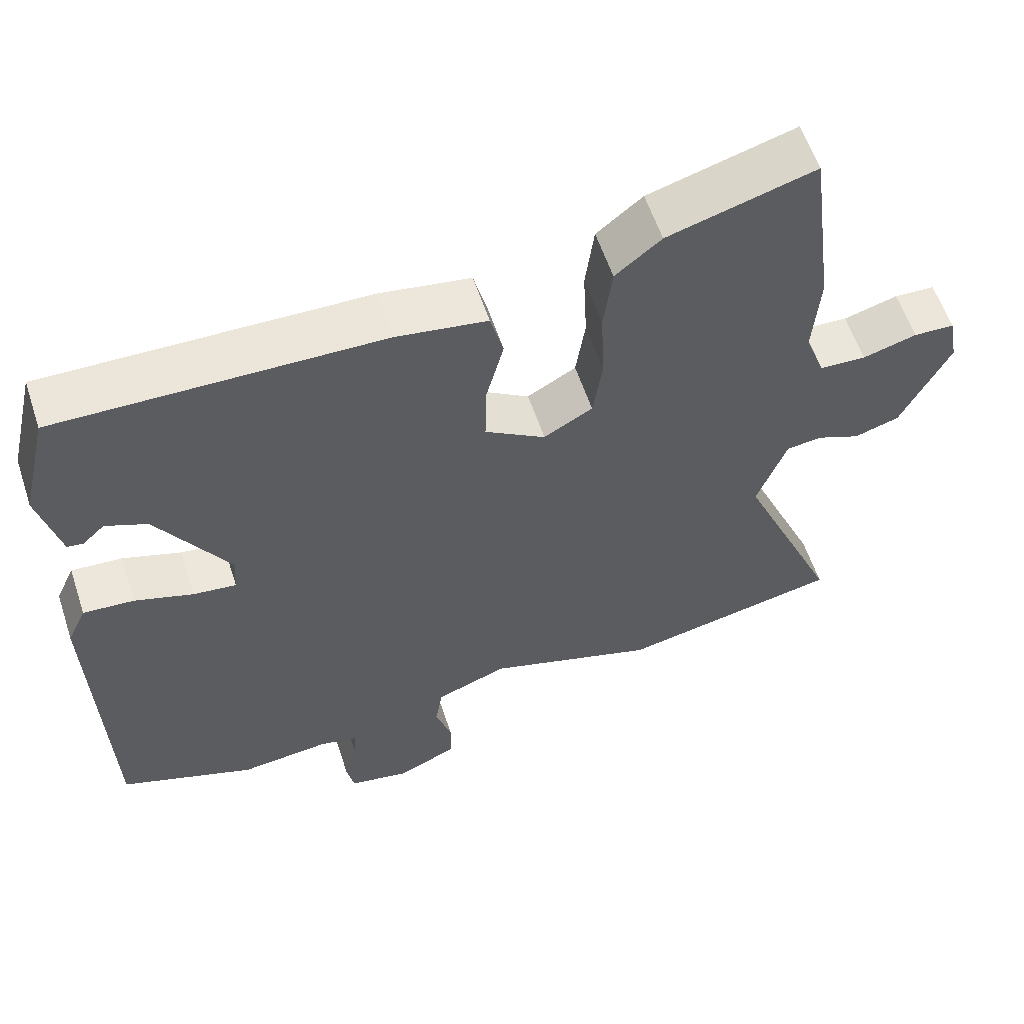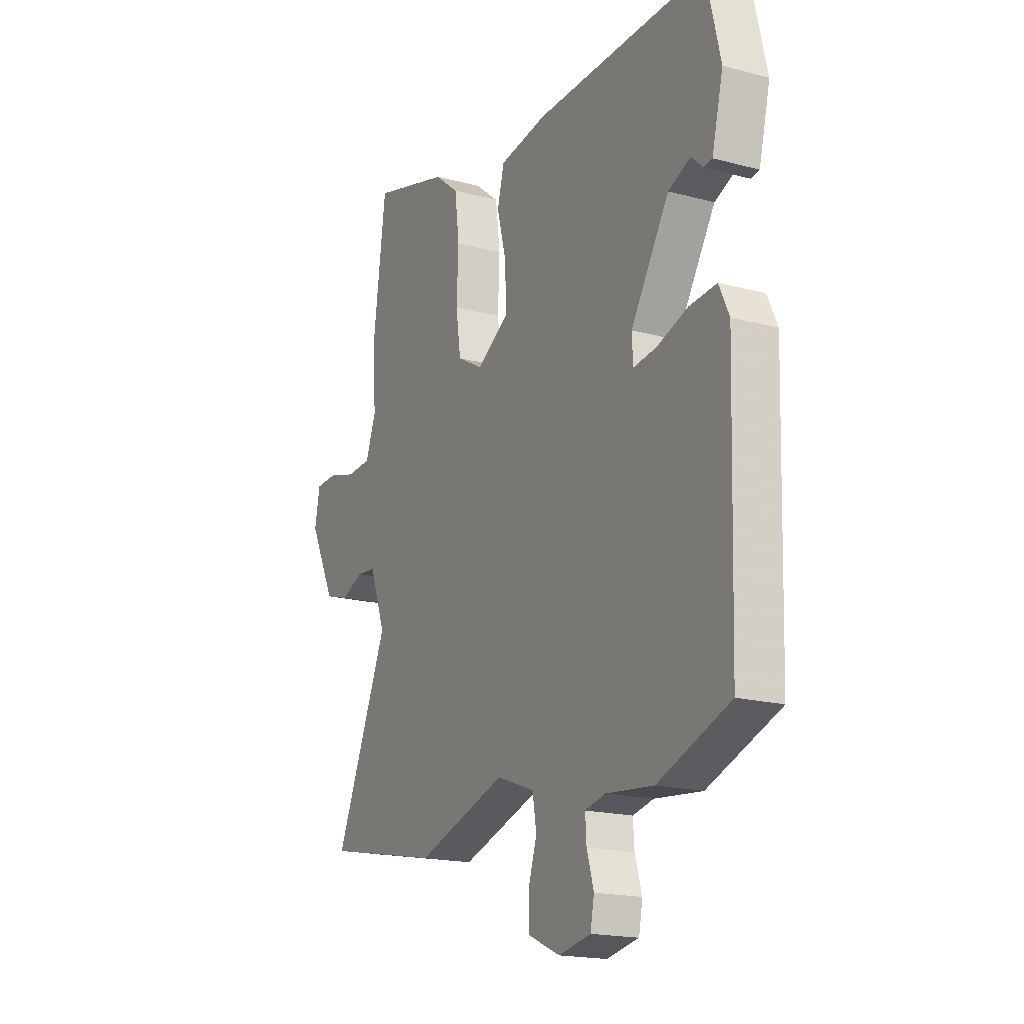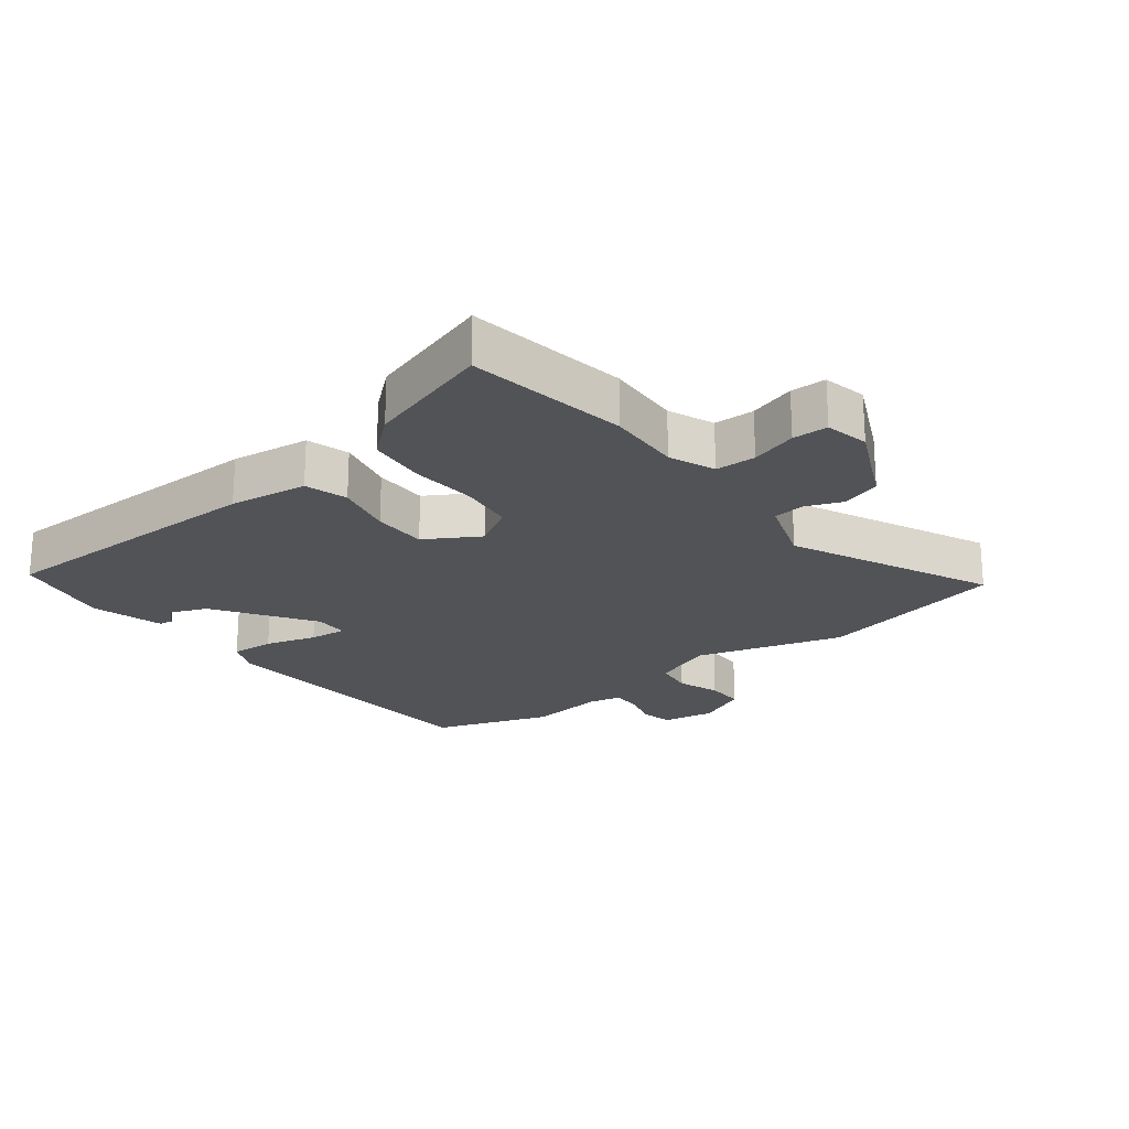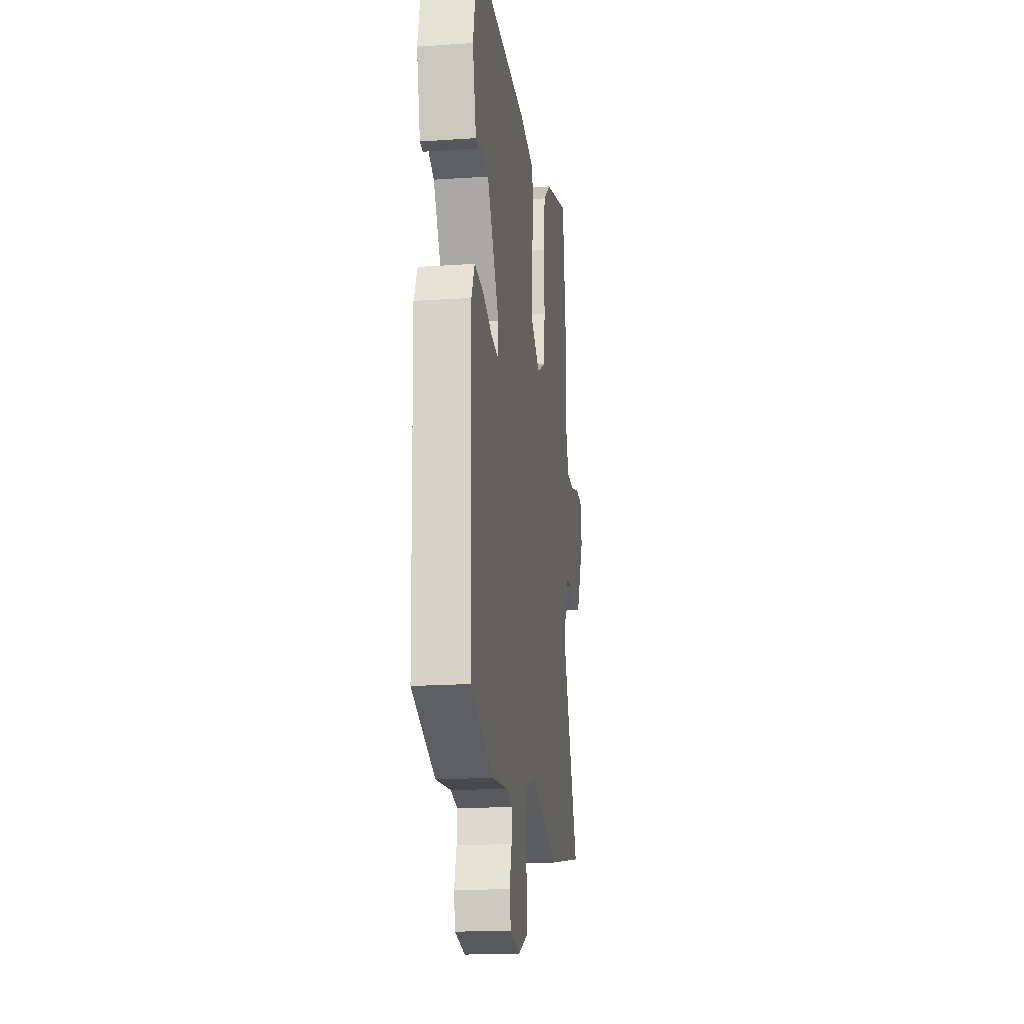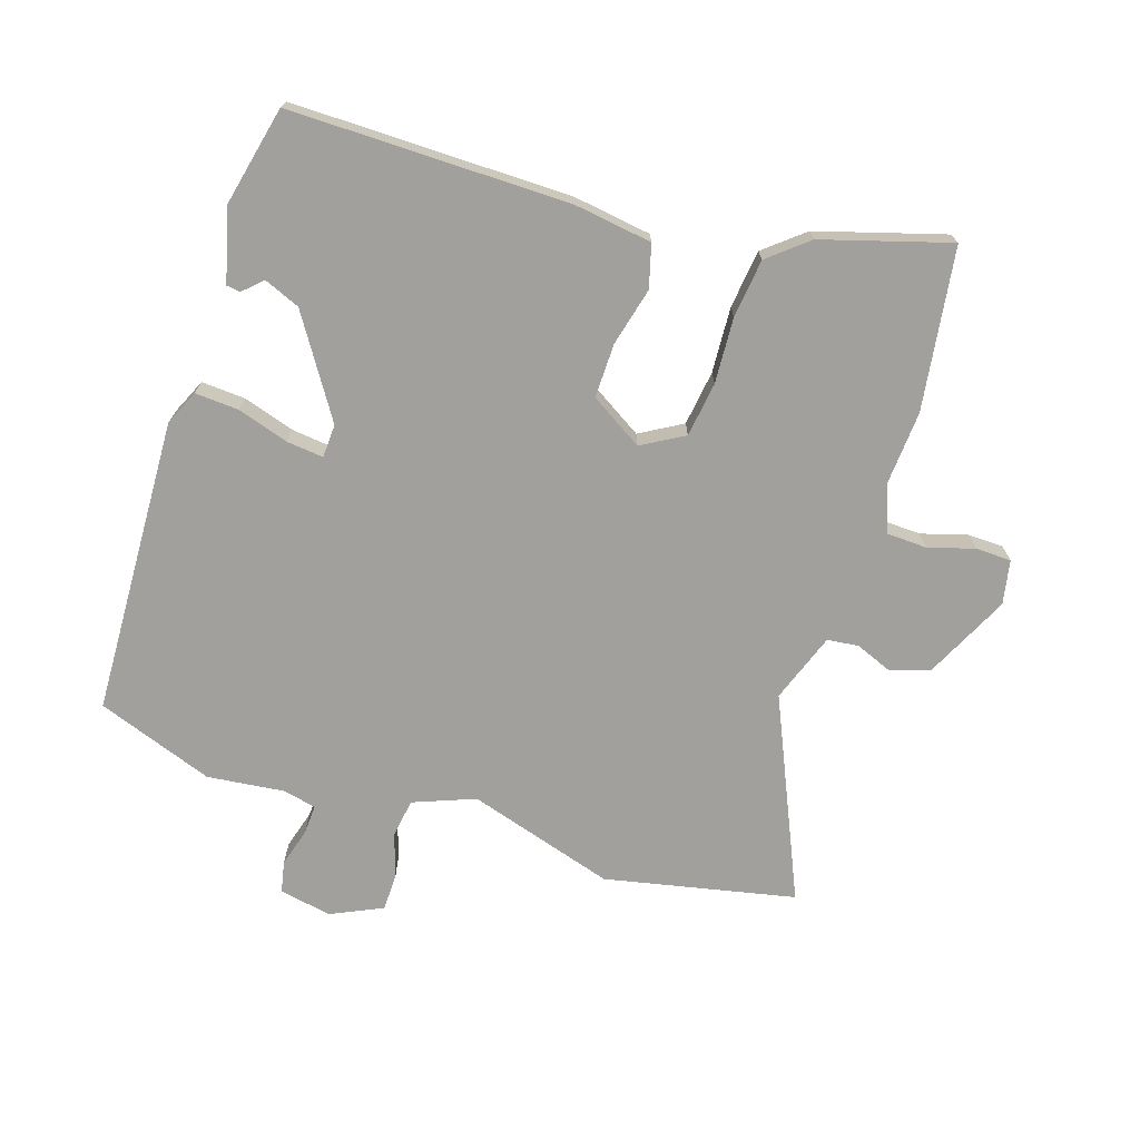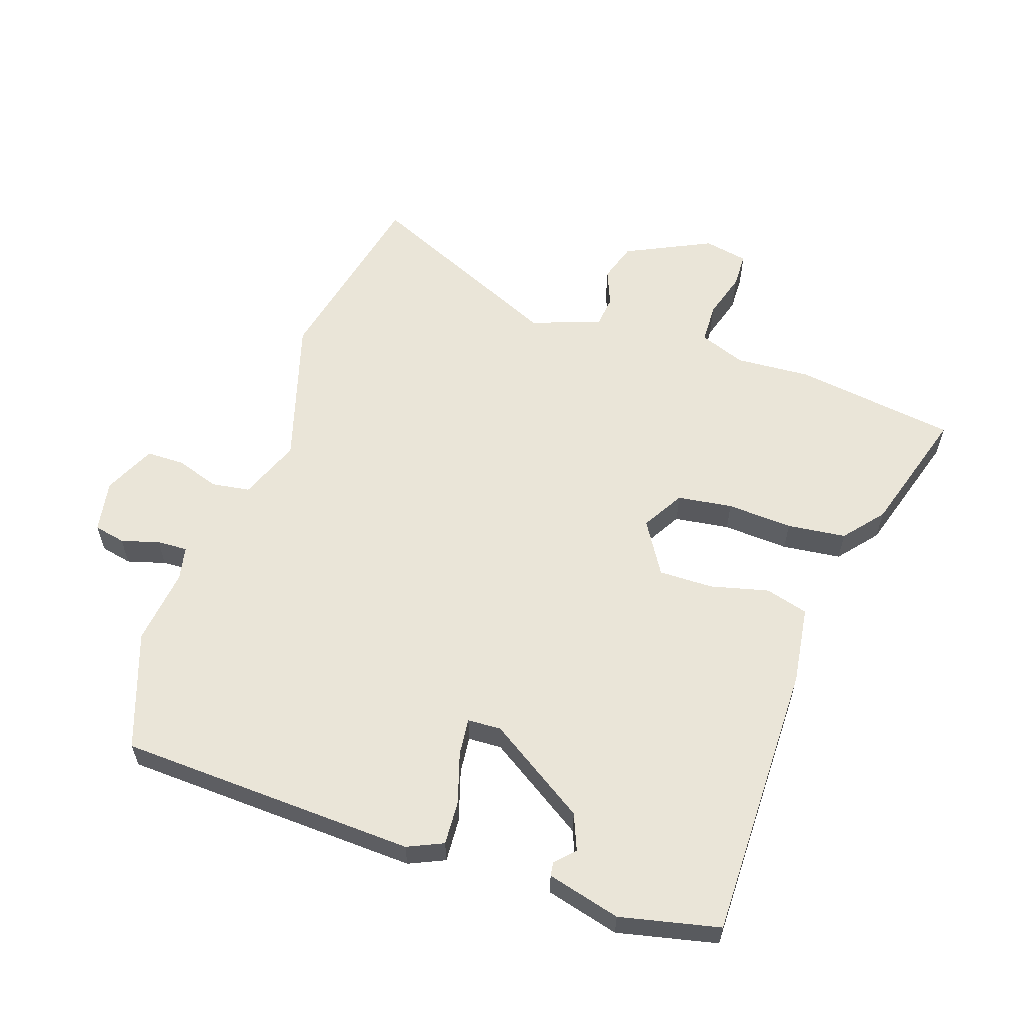
<metadata>
{"format":"obj","ext":"obj","renderer":"f3d","projection":"perspective","resolution":1024,"background":"white","views":[{"elev":58.3,"azim":-18.2,"up":"+Z"},{"elev":-18.4,"azim":-117.3,"up":"+Z"},{"elev":-21.8,"azim":39.1,"up":"+Y"},{"elev":-18.6,"azim":-82.6,"up":"+Z"},{"elev":-71.7,"azim":-17.4,"up":"+Y"},{"elev":58.8,"azim":-70.6,"up":"+Y"}]}
</metadata>
<code>
v -0.506 0.07 0.482
v -0.063 0.07 0.475
v 0.061 0.07 0.456
v 0.079 0.07 0.388
v 0.055 0.07 0.296
v 0.053 0.07 0.21
v 0.136 0.07 0.158
v 0.203 0.07 0.196
v 0.216 0.07 0.283
v 0.211 0.07 0.387
v 0.223 0.07 0.48
v 0.286 0.07 0.531
v 0.488 0.07 0.589
v 0.522 0.07 0.332
v 0.513 0.07 0.213
v 0.54 0.07 0.14
v 0.604 0.07 0.137
v 0.678 0.07 0.158
v 0.734 0.07 0.156
v 0.747 0.07 0.086
v 0.68 0.07 -0.049
v 0.618 0.07 -0.068
v 0.56 0.07 -0.044
v 0.51 0.07 -0.049
v 0.469 0.07 -0.159
v 0.607 0.07 -0.478
v 0.305 0.07 -0.539
v 0.072 0.07 -0.466
v -0.026 0.07 -0.503
v -0.036 0.07 -0.564
v -0.014 0.07 -0.632
v -0.015 0.07 -0.693
v -0.097 0.07 -0.73
v -0.18 0.07 -0.714
v -0.19 0.07 -0.664
v -0.172 0.07 -0.604
v -0.169 0.07 -0.556
v -0.222 0.07 -0.544
v -0.344 0.07 -0.557
v -0.529 0.07 -0.489
v -0.544 0.07 -0.018
v -0.518 0.07 0.038
v -0.448 0.07 0.033
v -0.368 0.07 0.007
v -0.309 0.07 0
v -0.306 0.07 0.053
v -0.405 0.07 0.21
v -0.462 0.07 0.234
v -0.492 0.07 0.206
v -0.514 0.07 0.209
v -0.543 0.07 0.325
v -0.506 0 0.482
v -0.063 0 0.475
v 0.061 0 0.456
v 0.079 0 0.388
v 0.055 0 0.296
v 0.053 0 0.21
v 0.136 0 0.158
v 0.203 0 0.196
v 0.216 0 0.283
v 0.211 0 0.387
v 0.223 0 0.48
v 0.286 0 0.531
v 0.488 0 0.589
v 0.522 0 0.332
v 0.513 0 0.213
v 0.54 0 0.14
v 0.604 0 0.137
v 0.678 0 0.158
v 0.734 0 0.156
v 0.747 0 0.086
v 0.68 0 -0.049
v 0.618 0 -0.068
v 0.56 0 -0.044
v 0.51 0 -0.049
v 0.469 0 -0.159
v 0.607 0 -0.478
v 0.305 0 -0.539
v 0.072 0 -0.466
v -0.026 0 -0.503
v -0.036 0 -0.564
v -0.014 0 -0.632
v -0.015 0 -0.693
v -0.097 0 -0.73
v -0.18 0 -0.714
v -0.19 0 -0.664
v -0.172 0 -0.604
v -0.169 0 -0.556
v -0.222 0 -0.544
v -0.344 0 -0.557
v -0.529 0 -0.489
v -0.544 0 -0.018
v -0.518 0 0.038
v -0.448 0 0.033
v -0.368 0 0.007
v -0.309 0 0
v -0.306 0 0.053
v -0.405 0 0.21
v -0.462 0 0.234
v -0.492 0 0.206
v -0.514 0 0.209
v -0.543 0 0.325
f 48 49 50 51
f 47 48 51 1
f 46 47 1 2
f 45 46 2 3
f 41 42 43 44
f 41 44 45
f 38 39 40 41
f 37 38 41 45
f 33 34 35 36
f 33 36 37
f 30 31 32 33
f 29 30 33 37
f 28 29 37 45
f 25 26 27 28
f 24 25 28 45
f 20 21 22 23
f 17 18 19 20
f 16 17 20 23
f 15 16 23 24
f 13 14 15
f 9 10 11 12
f 8 9 12 13
f 45 3 4 5
f 45 5 6
f 8 13 15 24
f 7 8 24
f 7 24 45
f 6 7 45
f 102 101 100 99
f 52 102 99 98
f 53 52 98 97
f 54 53 97 96
f 95 94 93 92
f 96 95 92
f 92 91 90 89
f 96 92 89 88
f 87 86 85 84
f 88 87 84
f 84 83 82 81
f 88 84 81 80
f 96 88 80 79
f 79 78 77 76
f 96 79 76 75
f 74 73 72 71
f 71 70 69 68
f 74 71 68 67
f 75 74 67 66
f 66 65 64
f 63 62 61 60
f 64 63 60 59
f 56 55 54 96
f 57 56 96
f 75 66 64 59
f 75 59 58
f 96 75 58
f 96 58 57
f 1 52 53 2
f 2 53 54 3
f 3 54 55 4
f 4 55 56 5
f 5 56 57 6
f 6 57 58 7
f 7 58 59 8
f 8 59 60 9
f 9 60 61 10
f 10 61 62 11
f 11 62 63 12
f 12 63 64 13
f 13 64 65 14
f 14 65 66 15
f 15 66 67 16
f 16 67 68 17
f 17 68 69 18
f 18 69 70 19
f 19 70 71 20
f 20 71 72 21
f 21 72 73 22
f 22 73 74 23
f 23 74 75 24
f 24 75 76 25
f 25 76 77 26
f 26 77 78 27
f 27 78 79 28
f 28 79 80 29
f 29 80 81 30
f 30 81 82 31
f 31 82 83 32
f 32 83 84 33
f 33 84 85 34
f 34 85 86 35
f 35 86 87 36
f 36 87 88 37
f 37 88 89 38
f 38 89 90 39
f 39 90 91 40
f 40 91 92 41
f 41 92 93 42
f 42 93 94 43
f 43 94 95 44
f 44 95 96 45
f 45 96 97 46
f 46 97 98 47
f 47 98 99 48
f 48 99 100 49
f 49 100 101 50
f 50 101 102 51
f 51 102 52 1

</code>
